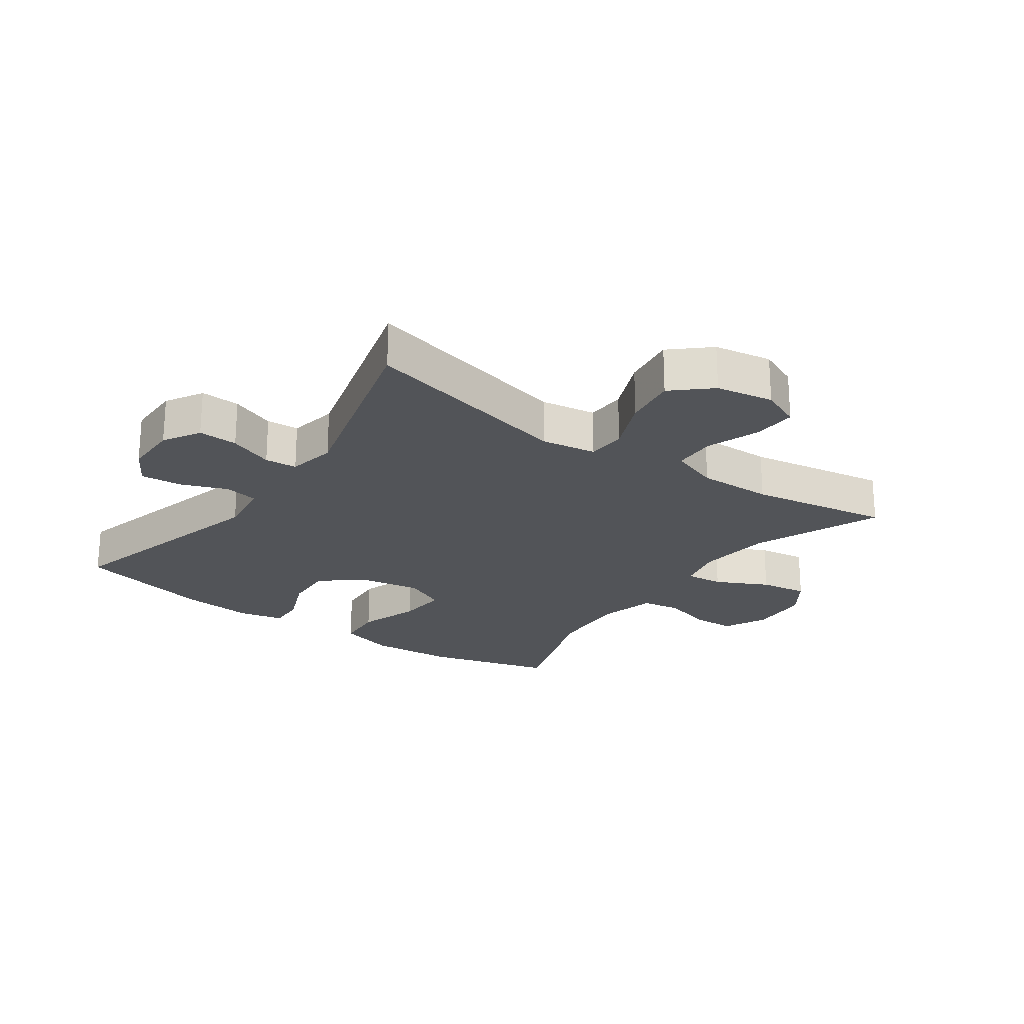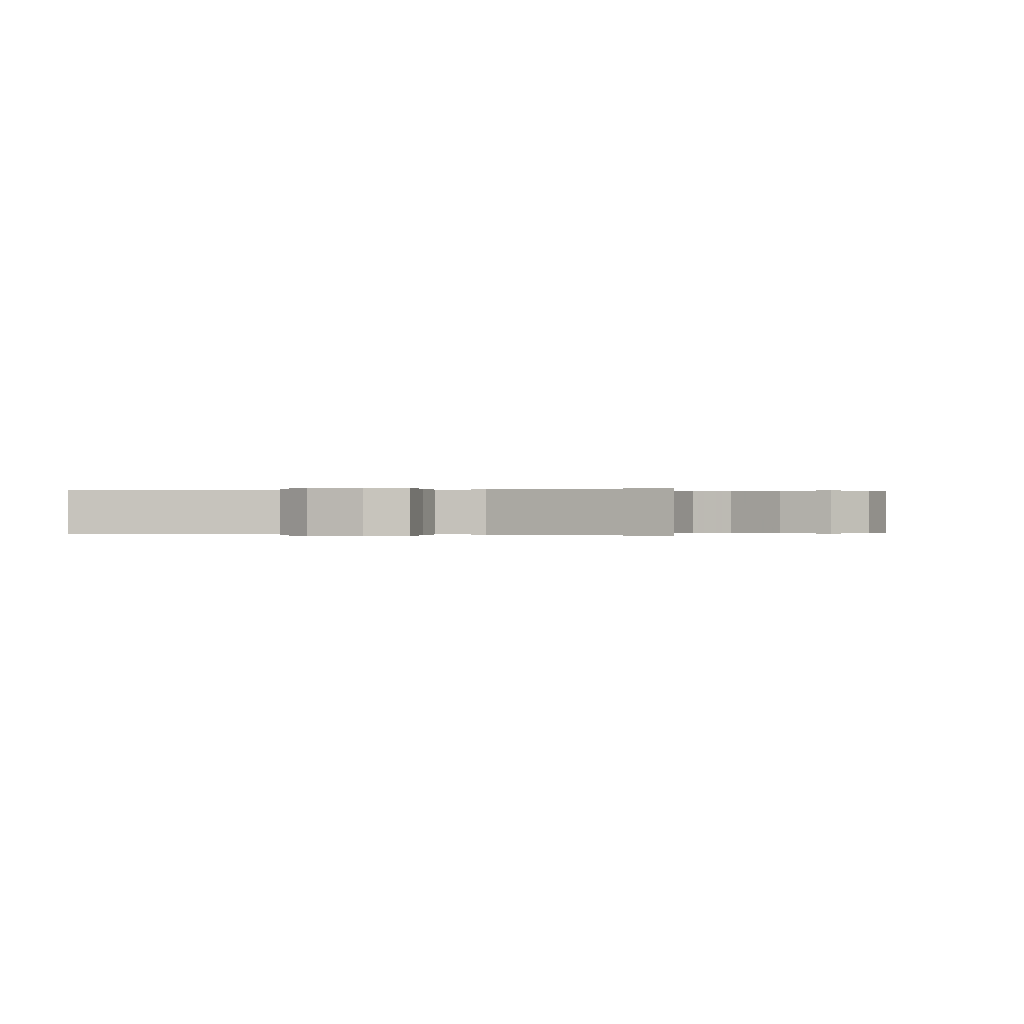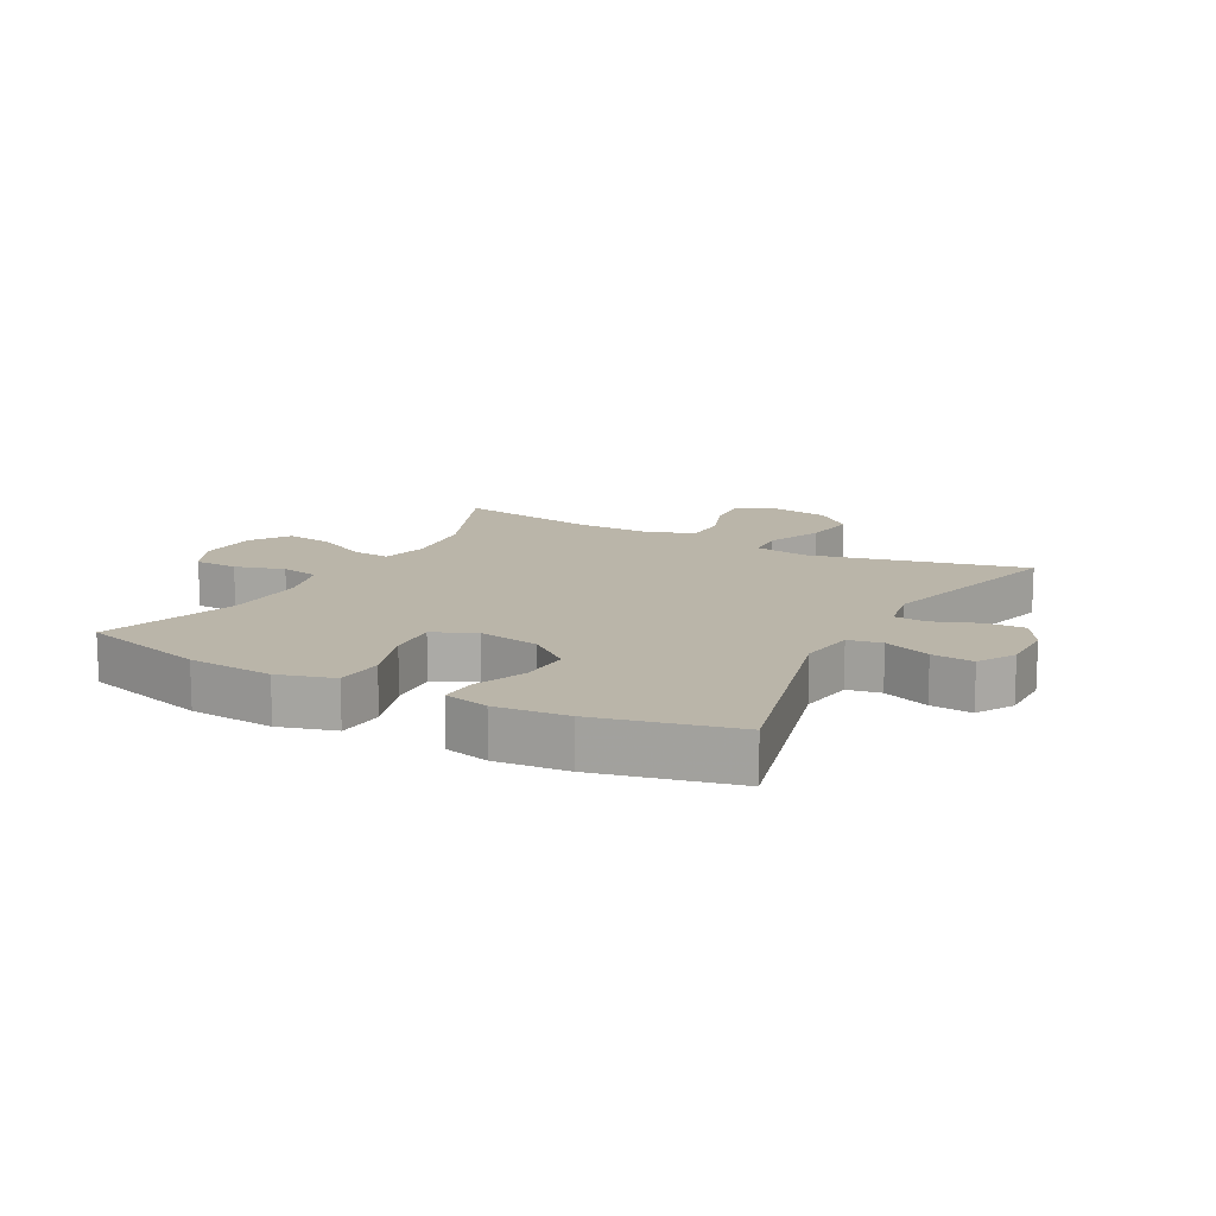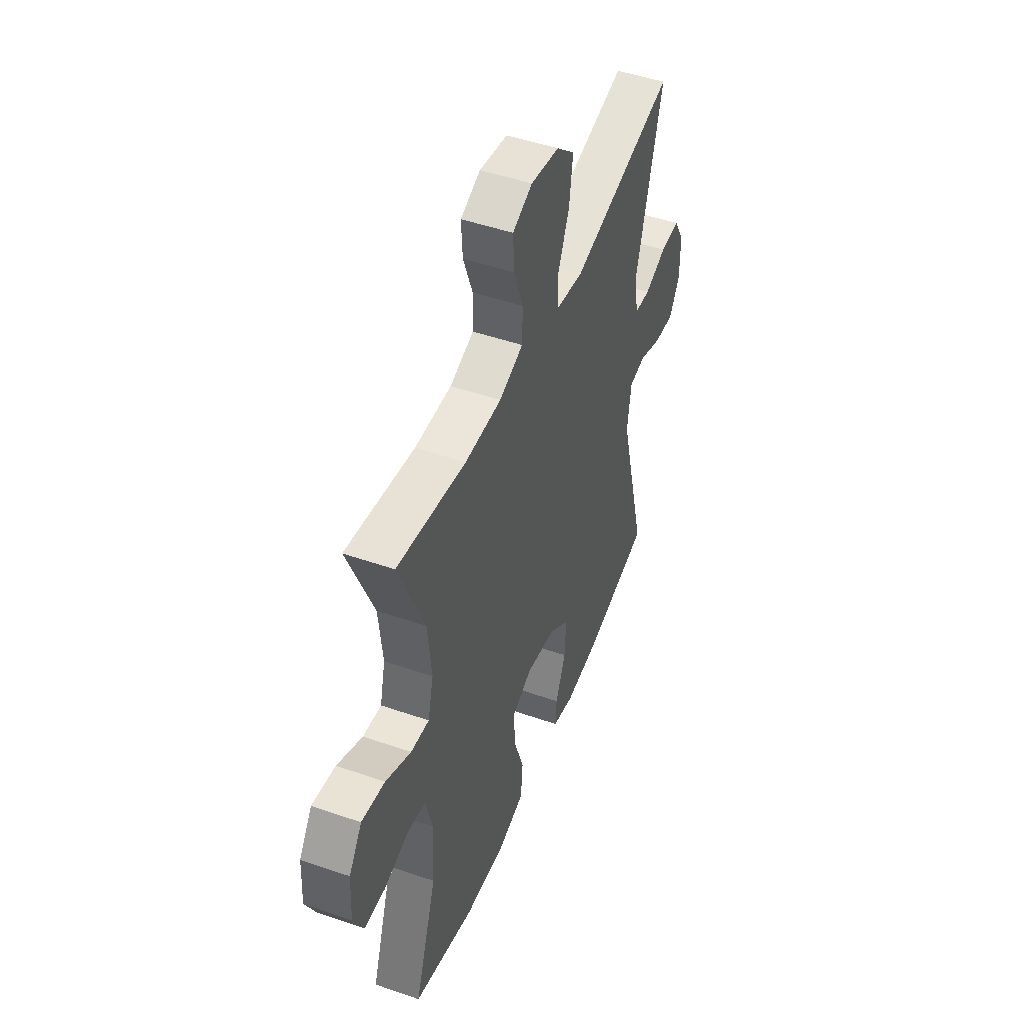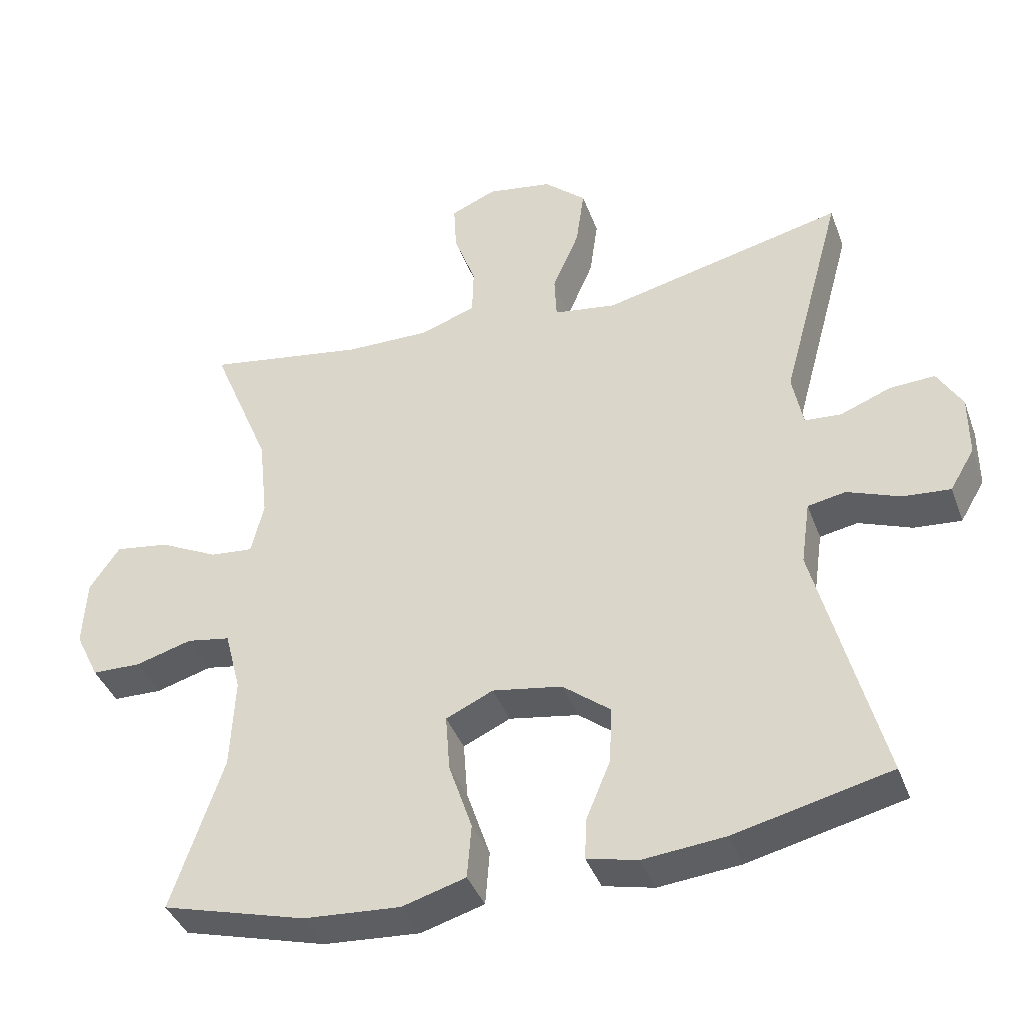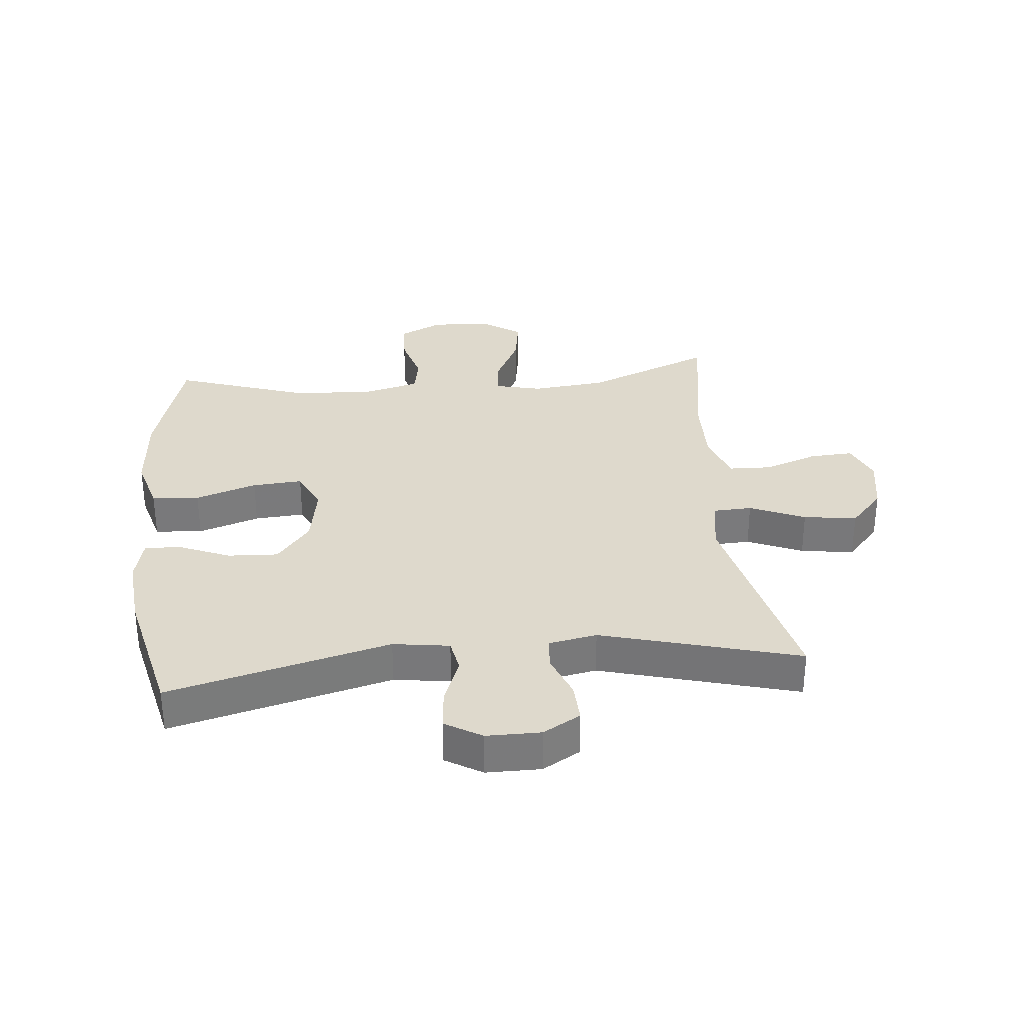
<metadata>
{"format":"obj","ext":"obj","renderer":"f3d","projection":"perspective","resolution":1024,"background":"white","views":[{"elev":-23.0,"azim":-35.4,"up":"+Y"},{"elev":-0.0,"azim":-72.5,"up":"+Y"},{"elev":13.5,"azim":-151.7,"up":"+Y"},{"elev":48.3,"azim":111.2,"up":"+Z"},{"elev":-40.0,"azim":-160.7,"up":"+Z"},{"elev":32.2,"azim":-95.4,"up":"+Y"}]}
</metadata>
<code>
v -0.5 0.07 -0.5
v -0.407 0.07 -0.143
v -0.42 0.07 -0.052
v -0.474 0.07 -0.042
v -0.549 0.07 -0.071
v -0.616 0.07 -0.077
v -0.651 0.07 -0.018
v -0.651 0.07 0.07
v -0.616 0.07 0.13
v -0.552 0.07 0.127
v -0.48 0.07 0.099
v -0.428 0.07 0.103
v -0.413 0.07 0.181
v -0.5 0.07 0.5
v -0.154 0.07 0.419
v -0.065 0.07 0.433
v -0.062 0.07 0.496
v -0.1 0.07 0.585
v -0.112 0.07 0.671
v -0.052 0.07 0.725
v 0.041 0.07 0.741
v 0.106 0.07 0.713
v 0.102 0.07 0.643
v 0.071 0.07 0.557
v 0.073 0.07 0.488
v 0.152 0.07 0.46
v 0.273 0.07 0.462
v 0.5 0.07 0.5
v 0.415 0.07 0.294
v 0.402 0.07 0.173
v 0.42 0.07 0.098
v 0.481 0.07 0.104
v 0.565 0.07 0.146
v 0.642 0.07 0.158
v 0.685 0.07 0.095
v 0.69 0.07 -0.002
v 0.656 0.07 -0.072
v 0.586 0.07 -0.074
v 0.506 0.07 -0.051
v 0.444 0.07 -0.062
v 0.421 0.07 -0.151
v 0.427 0.07 -0.282
v 0.5 0.07 -0.5
v 0.296 0.07 -0.557
v 0.159 0.07 -0.567
v 0.069 0.07 -0.541
v 0.063 0.07 -0.464
v 0.096 0.07 -0.365
v 0.102 0.07 -0.284
v 0.035 0.07 -0.253
v -0.064 0.07 -0.27
v -0.132 0.07 -0.324
v -0.128 0.07 -0.405
v -0.094 0.07 -0.487
v -0.091 0.07 -0.546
v -0.163 0.07 -0.563
v -0.279 0.07 -0.552
v -0.5 0 -0.5
v -0.407 0 -0.143
v -0.42 0 -0.052
v -0.474 0 -0.042
v -0.549 0 -0.071
v -0.616 0 -0.077
v -0.651 0 -0.018
v -0.651 0 0.07
v -0.616 0 0.13
v -0.552 0 0.127
v -0.48 0 0.099
v -0.428 0 0.103
v -0.413 0 0.181
v -0.5 0 0.5
v -0.154 0 0.419
v -0.065 0 0.433
v -0.062 0 0.496
v -0.1 0 0.585
v -0.112 0 0.671
v -0.052 0 0.725
v 0.041 0 0.741
v 0.106 0 0.713
v 0.102 0 0.643
v 0.071 0 0.557
v 0.073 0 0.488
v 0.152 0 0.46
v 0.273 0 0.462
v 0.5 0 0.5
v 0.415 0 0.294
v 0.402 0 0.173
v 0.42 0 0.098
v 0.481 0 0.104
v 0.565 0 0.146
v 0.642 0 0.158
v 0.685 0 0.095
v 0.69 0 -0.002
v 0.656 0 -0.072
v 0.586 0 -0.074
v 0.506 0 -0.051
v 0.444 0 -0.062
v 0.421 0 -0.151
v 0.427 0 -0.282
v 0.5 0 -0.5
v 0.296 0 -0.557
v 0.159 0 -0.567
v 0.069 0 -0.541
v 0.063 0 -0.464
v 0.096 0 -0.365
v 0.102 0 -0.284
v 0.035 0 -0.253
v -0.064 0 -0.27
v -0.132 0 -0.324
v -0.128 0 -0.405
v -0.094 0 -0.487
v -0.091 0 -0.546
v -0.163 0 -0.563
v -0.279 0 -0.552
f 57 1 2
f 56 57 2
f 55 56 2
f 54 55 2
f 53 54 2
f 52 53 2 3
f 51 52 3
f 50 51 3
f 46 47 48
f 45 46 48
f 44 45 48
f 43 44 48
f 42 43 48
f 41 42 48 49
f 40 41 49 50
f 37 38 39
f 36 37 39
f 35 36 39
f 34 35 39
f 33 34 39
f 32 33 39
f 31 32 39 40
f 40 50 3
f 31 40 3
f 30 31 3
f 27 28 29
f 30 3 4
f 29 30 4
f 27 29 4
f 26 27 4
f 22 23 24
f 21 22 24
f 20 21 24
f 19 20 24
f 18 19 24
f 17 18 24
f 16 17 24 25
f 13 14 15
f 12 13 15 16
f 9 10 11
f 8 9 11
f 7 8 11
f 6 7 11
f 5 6 11
f 4 5 11
f 4 11 12
f 16 25 26
f 12 16 26
f 4 12 26
f 59 58 114
f 59 114 113
f 59 113 112
f 59 112 111
f 59 111 110
f 60 59 110 109
f 60 109 108
f 60 108 107
f 105 104 103
f 105 103 102
f 105 102 101
f 105 101 100
f 105 100 99
f 106 105 99 98
f 107 106 98 97
f 96 95 94
f 96 94 93
f 96 93 92
f 96 92 91
f 96 91 90
f 96 90 89
f 97 96 89 88
f 60 107 97
f 60 97 88
f 60 88 87
f 86 85 84
f 61 60 87
f 61 87 86
f 61 86 84
f 61 84 83
f 81 80 79
f 81 79 78
f 81 78 77
f 81 77 76
f 81 76 75
f 81 75 74
f 82 81 74 73
f 72 71 70
f 73 72 70 69
f 68 67 66
f 68 66 65
f 68 65 64
f 68 64 63
f 68 63 62
f 68 62 61
f 69 68 61
f 83 82 73
f 83 73 69
f 83 69 61
f 1 58 59 2
f 2 59 60 3
f 3 60 61 4
f 4 61 62 5
f 5 62 63 6
f 6 63 64 7
f 7 64 65 8
f 8 65 66 9
f 9 66 67 10
f 10 67 68 11
f 11 68 69 12
f 12 69 70 13
f 13 70 71 14
f 14 71 72 15
f 15 72 73 16
f 16 73 74 17
f 17 74 75 18
f 18 75 76 19
f 19 76 77 20
f 20 77 78 21
f 21 78 79 22
f 22 79 80 23
f 23 80 81 24
f 24 81 82 25
f 25 82 83 26
f 26 83 84 27
f 27 84 85 28
f 28 85 86 29
f 29 86 87 30
f 30 87 88 31
f 31 88 89 32
f 32 89 90 33
f 33 90 91 34
f 34 91 92 35
f 35 92 93 36
f 36 93 94 37
f 37 94 95 38
f 38 95 96 39
f 39 96 97 40
f 40 97 98 41
f 41 98 99 42
f 42 99 100 43
f 43 100 101 44
f 44 101 102 45
f 45 102 103 46
f 46 103 104 47
f 47 104 105 48
f 48 105 106 49
f 49 106 107 50
f 50 107 108 51
f 51 108 109 52
f 52 109 110 53
f 53 110 111 54
f 54 111 112 55
f 55 112 113 56
f 56 113 114 57
f 57 114 58 1

</code>
